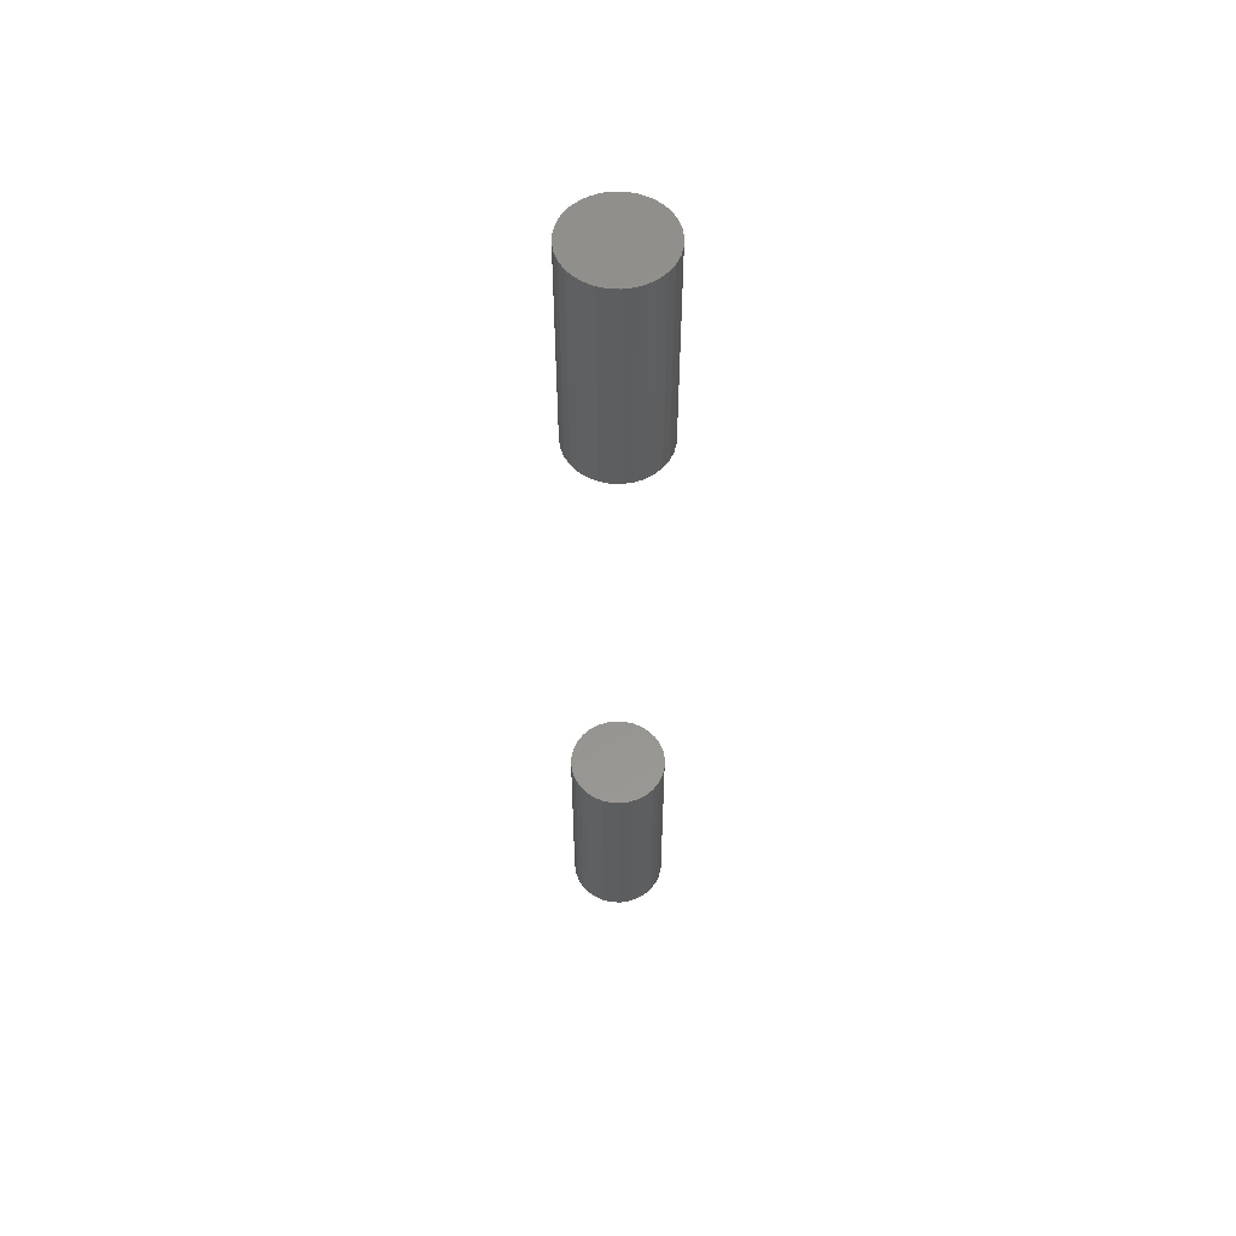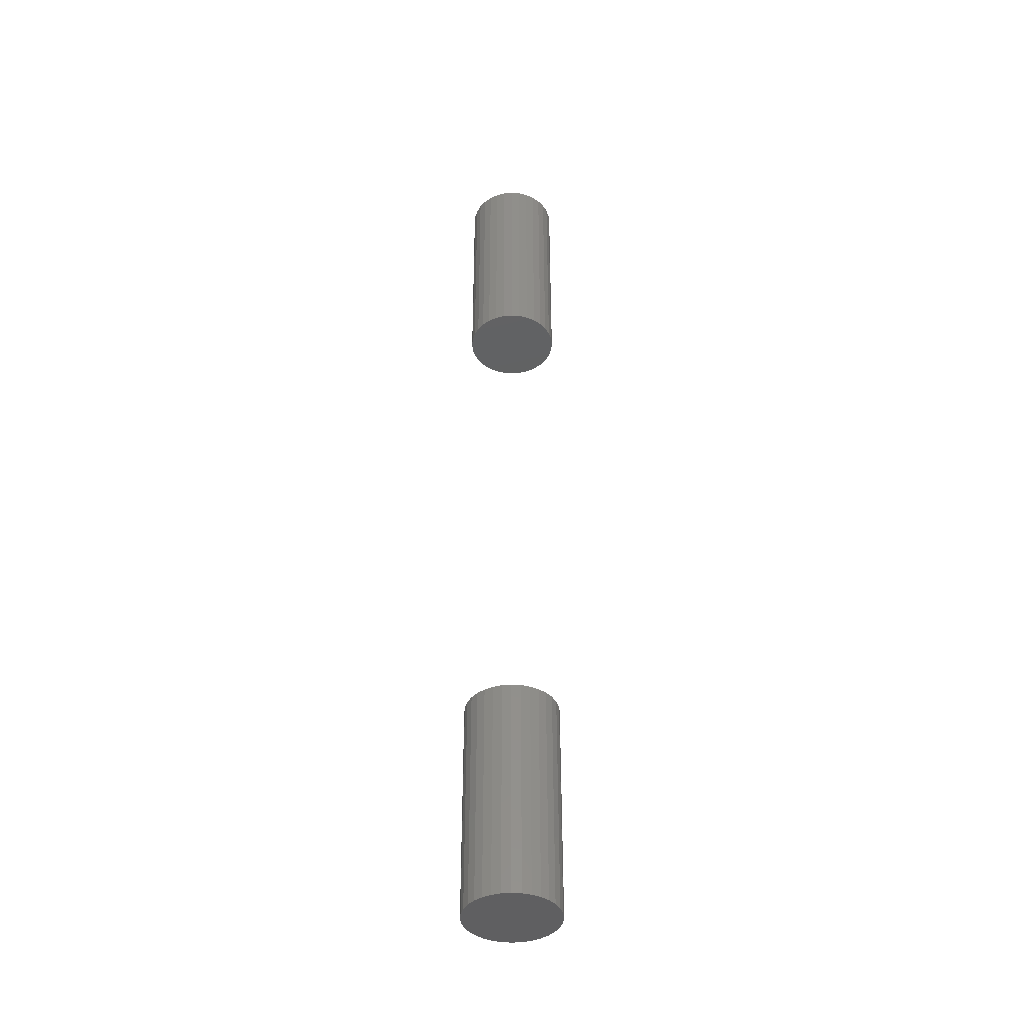
<metadata>
{"format":"stl","ext":"stl","renderer":"f3d","projection":"perspective","resolution":1024,"background":"white","views":[{"elev":56.5,"azim":86.8,"up":"+Z"},{"elev":-40.8,"azim":169.4,"up":"+Z"}]}
</metadata>
<code>
# stl→obj: 128 verts, 248 faces
v -0.03906 4.834e-18 0.5938
v -0.03906 4.834e-18 0.7812
v -0.0383 0.007701 0.5938
v -0.0383 0.007701 0.7812
v -0.03606 0.01511 0.5938
v -0.03606 0.01511 0.7812
v -0.03241 0.02193 0.5938
v -0.03241 0.02193 0.7812
v -0.0275 0.02791 0.5938
v -0.0275 0.02791 0.7812
v -0.02152 0.03282 0.5938
v -0.02152 0.03282 0.7812
v -0.01469 0.03647 0.5938
v -0.01469 0.03647 0.7812
v -0.00729 0.03872 0.5938
v -0.00729 0.03872 0.7812
v 0.0004112 0.03947 0.5938
v 0.0004112 0.03947 0.7812
v 0.008112 0.03872 0.5938
v 0.008112 0.03872 0.7812
v 0.01552 0.03647 0.5938
v 0.01552 0.03647 0.7812
v 0.02234 0.03282 0.5938
v 0.02234 0.03282 0.7812
v 0.02832 0.02791 0.5938
v 0.02832 0.02791 0.7812
v 0.03323 0.02193 0.5938
v 0.03323 0.02193 0.7812
v 0.03688 0.01511 0.5938
v 0.03688 0.01511 0.7812
v 0.03913 0.007701 0.5938
v 0.03913 0.007701 0.7812
v 0.03988 -9.668e-18 0.5938
v 0.03988 0 0.7812
v -0.03906 4.834e-18 -0.03125
v -0.03906 4.834e-18 0.1562
v -0.0383 0.007701 -0.03125
v -0.0383 0.007701 0.1562
v -0.03606 0.01511 -0.03125
v -0.03606 0.01511 0.1562
v -0.03241 0.02193 -0.03125
v -0.03241 0.02193 0.1562
v -0.0275 0.02791 -0.03125
v -0.0275 0.02791 0.1562
v -0.02152 0.03282 -0.03125
v -0.02152 0.03282 0.1562
v -0.01469 0.03647 -0.03125
v -0.01469 0.03647 0.1562
v -0.00729 0.03872 -0.03125
v -0.00729 0.03872 0.1562
v 0.0004112 0.03947 -0.03125
v 0.0004112 0.03947 0.1562
v 0.008112 0.03872 -0.03125
v 0.008112 0.03872 0.1562
v 0.01552 0.03647 -0.03125
v 0.01552 0.03647 0.1562
v 0.02234 0.03282 -0.03125
v 0.02234 0.03282 0.1562
v 0.02832 0.02791 -0.03125
v 0.02832 0.02791 0.1562
v 0.03323 0.02193 -0.03125
v 0.03323 0.02193 0.1562
v 0.03688 0.01511 -0.03125
v 0.03688 0.01511 0.1562
v 0.03913 0.007701 -0.03125
v 0.03913 0.007701 0.1562
v 0.03988 -9.668e-18 -0.03125
v 0.03988 0 0.1562
v 0.03913 -0.007701 0.5938
v 0.03913 -0.007701 0.7812
v 0.03688 -0.01511 0.5938
v 0.03688 -0.01511 0.7812
v 0.03323 -0.02193 0.5938
v 0.03323 -0.02193 0.7812
v 0.02832 -0.02791 0.5938
v 0.02832 -0.02791 0.7812
v 0.02234 -0.03282 0.5938
v 0.02234 -0.03282 0.7812
v 0.01552 -0.03647 0.5938
v 0.01552 -0.03647 0.7812
v 0.008112 -0.03872 0.5938
v 0.008112 -0.03872 0.7812
v 0.0004112 -0.03947 0.5938
v 0.0004112 -0.03947 0.7812
v -0.00729 -0.03872 0.5938
v -0.00729 -0.03872 0.7812
v -0.01469 -0.03647 0.5938
v -0.01469 -0.03647 0.7812
v -0.02152 -0.03282 0.5938
v -0.02152 -0.03282 0.7812
v -0.0275 -0.02791 0.5938
v -0.0275 -0.02791 0.7812
v -0.03241 -0.02193 0.5938
v -0.03241 -0.02193 0.7812
v -0.03606 -0.01511 0.5938
v -0.03606 -0.01511 0.7812
v -0.0383 -0.007701 0.5938
v -0.0383 -0.007701 0.7812
v 0.03913 -0.007701 -0.03125
v 0.03913 -0.007701 0.1562
v 0.03688 -0.01511 -0.03125
v 0.03688 -0.01511 0.1562
v 0.03323 -0.02193 -0.03125
v 0.03323 -0.02193 0.1562
v 0.02832 -0.02791 -0.03125
v 0.02832 -0.02791 0.1562
v 0.02234 -0.03282 -0.03125
v 0.02234 -0.03282 0.1562
v 0.01552 -0.03647 -0.03125
v 0.01552 -0.03647 0.1562
v 0.008112 -0.03872 -0.03125
v 0.008112 -0.03872 0.1562
v 0.0004112 -0.03947 -0.03125
v 0.0004112 -0.03947 0.1562
v -0.00729 -0.03872 -0.03125
v -0.00729 -0.03872 0.1562
v -0.01469 -0.03647 -0.03125
v -0.01469 -0.03647 0.1562
v -0.02152 -0.03282 -0.03125
v -0.02152 -0.03282 0.1562
v -0.0275 -0.02791 -0.03125
v -0.0275 -0.02791 0.1562
v -0.03241 -0.02193 -0.03125
v -0.03241 -0.02193 0.1562
v -0.03606 -0.01511 -0.03125
v -0.03606 -0.01511 0.1562
v -0.0383 -0.007701 -0.03125
v -0.0383 -0.007701 0.1562
f 1 2 3
f 3 2 4
f 3 4 5
f 5 4 6
f 5 6 7
f 7 6 8
f 7 8 9
f 9 8 10
f 9 10 11
f 11 10 12
f 11 12 13
f 13 12 14
f 13 14 15
f 15 14 16
f 15 16 17
f 17 16 18
f 17 18 19
f 19 18 20
f 19 20 21
f 21 20 22
f 21 22 23
f 23 22 24
f 23 24 25
f 25 24 26
f 25 26 27
f 27 26 28
f 27 28 29
f 29 28 30
f 29 30 31
f 31 30 32
f 31 32 33
f 33 32 34
f 35 36 37
f 37 36 38
f 37 38 39
f 39 38 40
f 39 40 41
f 41 40 42
f 41 42 43
f 43 42 44
f 43 44 45
f 45 44 46
f 45 46 47
f 47 46 48
f 47 48 49
f 49 48 50
f 49 50 51
f 51 50 52
f 51 52 53
f 53 52 54
f 53 54 55
f 55 54 56
f 55 56 57
f 57 56 58
f 57 58 59
f 59 58 60
f 59 60 61
f 61 60 62
f 61 62 63
f 63 62 64
f 63 64 65
f 65 64 66
f 65 66 67
f 67 66 68
f 33 34 69
f 69 34 70
f 69 70 71
f 71 70 72
f 71 72 73
f 73 72 74
f 73 74 75
f 75 74 76
f 75 76 77
f 77 76 78
f 77 78 79
f 79 78 80
f 79 80 81
f 81 80 82
f 81 82 83
f 83 82 84
f 83 84 85
f 85 84 86
f 85 86 87
f 87 86 88
f 87 88 89
f 89 88 90
f 89 90 91
f 91 90 92
f 91 92 93
f 93 92 94
f 93 94 95
f 95 94 96
f 95 96 97
f 97 96 98
f 97 98 1
f 1 98 2
f 67 68 99
f 99 68 100
f 99 100 101
f 101 100 102
f 101 102 103
f 103 102 104
f 103 104 105
f 105 104 106
f 105 106 107
f 107 106 108
f 107 108 109
f 109 108 110
f 109 110 111
f 111 110 112
f 111 112 113
f 113 112 114
f 113 114 115
f 115 114 116
f 115 116 117
f 117 116 118
f 117 118 119
f 119 118 120
f 119 120 121
f 121 120 122
f 121 122 123
f 123 122 124
f 123 124 125
f 125 124 126
f 125 126 127
f 127 126 128
f 127 128 35
f 35 128 36
f 52 50 48
f 54 52 48
f 54 48 56
f 56 48 46
f 56 46 58
f 58 46 44
f 58 44 60
f 60 44 42
f 60 42 62
f 62 42 40
f 62 40 64
f 64 40 38
f 64 38 66
f 100 126 102
f 102 126 124
f 102 124 104
f 104 124 122
f 104 122 106
f 106 122 120
f 106 120 108
f 108 120 118
f 108 118 110
f 110 118 116
f 110 116 114
f 110 114 112
f 66 38 68
f 68 38 36
f 68 36 100
f 100 36 128
f 100 128 126
f 13 15 17
f 13 17 19
f 21 13 19
f 11 13 21
f 23 11 21
f 9 11 23
f 25 9 23
f 7 9 25
f 27 7 25
f 5 7 27
f 29 5 27
f 3 5 29
f 31 3 29
f 71 95 69
f 93 95 71
f 73 93 71
f 91 93 73
f 75 91 73
f 89 91 75
f 77 89 75
f 87 89 77
f 79 87 77
f 85 87 79
f 83 85 79
f 81 83 79
f 95 97 69
f 69 97 1
f 69 1 33
f 33 1 3
f 33 3 31
f 47 49 51
f 47 51 53
f 55 47 53
f 45 47 55
f 57 45 55
f 43 45 57
f 59 43 57
f 41 43 59
f 61 41 59
f 39 41 61
f 63 39 61
f 37 39 63
f 65 37 63
f 101 125 99
f 123 125 101
f 103 123 101
f 121 123 103
f 105 121 103
f 119 121 105
f 107 119 105
f 117 119 107
f 109 117 107
f 115 117 109
f 113 115 109
f 111 113 109
f 125 127 99
f 99 127 35
f 99 35 67
f 67 35 37
f 67 37 65
f 18 16 14
f 20 18 14
f 20 14 22
f 22 14 12
f 22 12 24
f 24 12 10
f 24 10 26
f 26 10 8
f 26 8 28
f 28 8 6
f 28 6 30
f 30 6 4
f 30 4 32
f 70 96 72
f 72 96 94
f 72 94 74
f 74 94 92
f 74 92 76
f 76 92 90
f 76 90 78
f 78 90 88
f 78 88 80
f 80 88 86
f 80 86 84
f 80 84 82
f 32 4 34
f 34 4 2
f 34 2 70
f 70 2 98
f 70 98 96

</code>
